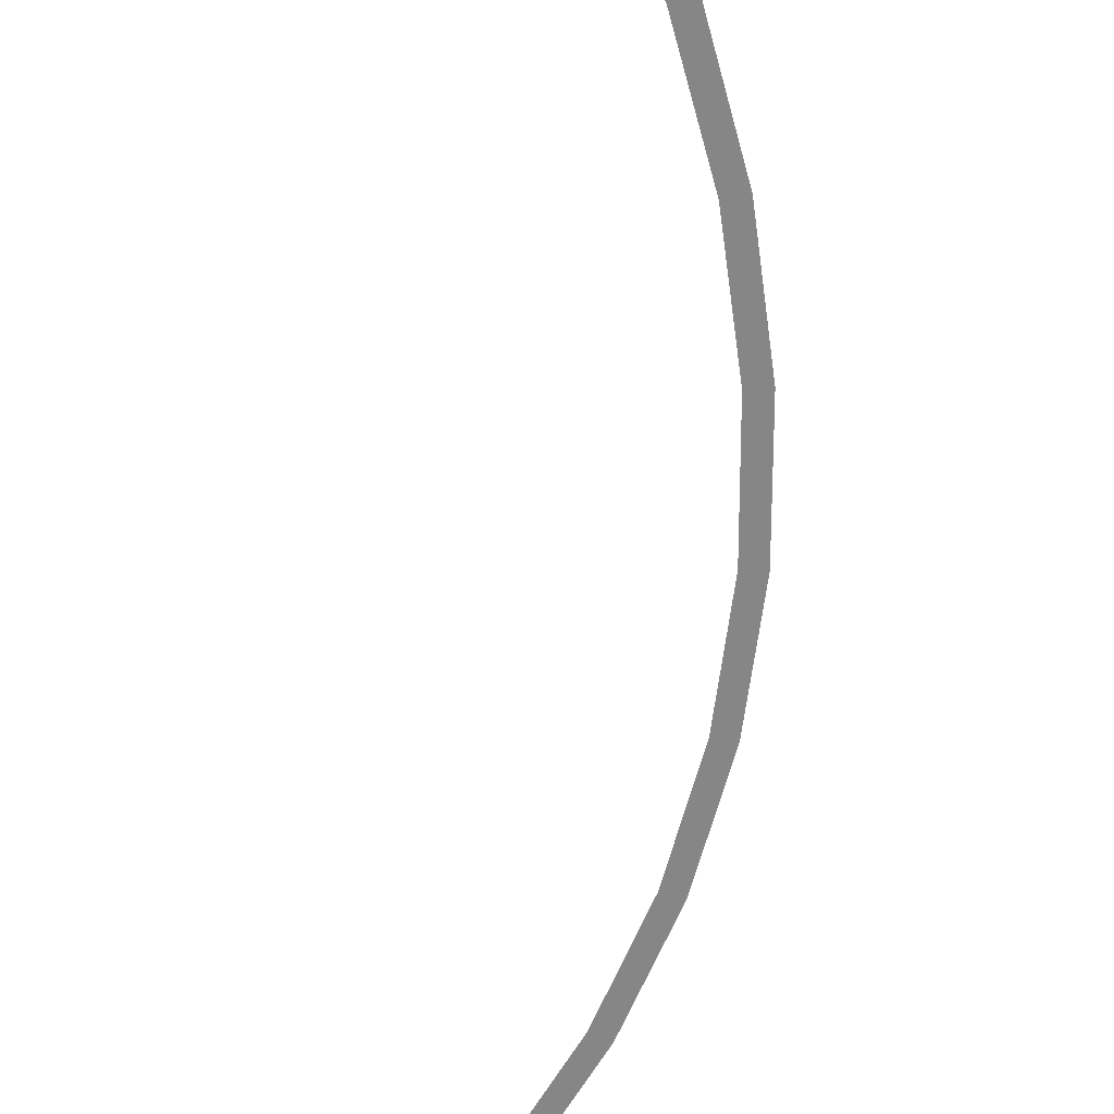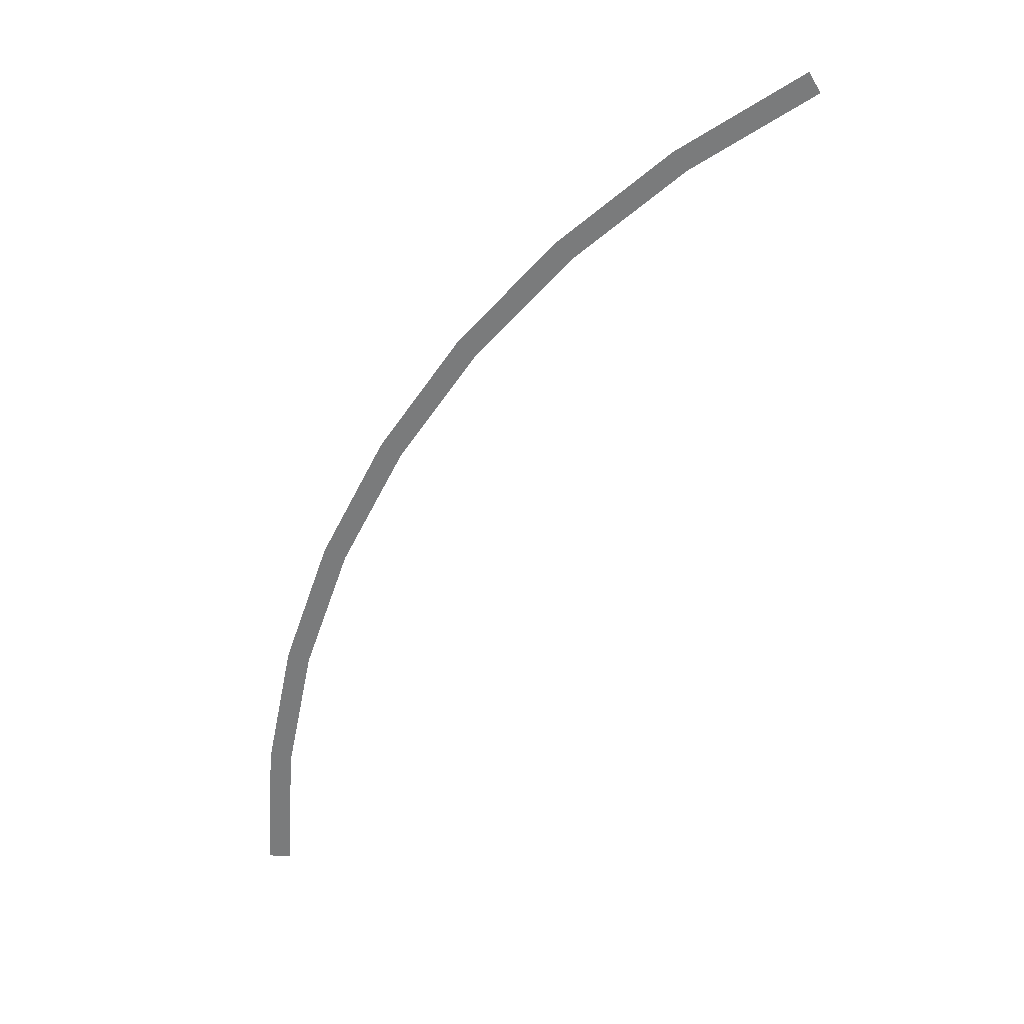
<metadata>
{"format":"obj","ext":"obj","renderer":"f3d","projection":"perspective","resolution":1024,"background":"white","views":[{"elev":-62.2,"azim":-33.3,"up":"+Y"},{"elev":31.2,"azim":-176.0,"up":"+Z"}]}
</metadata>
<code>
v 2.4 0 0
v 2.379 0 0.3132
v 2.33 0 0.3067
v 2.35 0 0
v 2.379 0 0.3132
v 2.318 0 0.6211
v 2.27 0 0.6082
v 2.33 0 0.3067
v 2.318 0 0.6211
v 2.217 0 0.9185
v 2.171 0 0.8993
v 2.27 0 0.6082
v 2.217 0 0.9185
v 2.078 0 1.2
v 2.035 0 1.175
v 2.171 0 0.8993
v 2.078 0 1.2
v 1.904 0 1.461
v 1.864 0 1.431
v 2.035 0 1.175
v 1.904 0 1.461
v 1.697 0 1.697
v 1.662 0 1.662
v 1.864 0 1.431
v 1.697 0 1.697
v 1.461 0 1.904
v 1.431 0 1.864
v 1.662 0 1.662
v 1.461 0 1.904
v 1.2 0 2.078
v 1.175 0 2.035
v 1.431 0 1.864
g mesh2324
f 1 2 3
f 3 4 1
f 5 6 7
f 7 8 5
f 9 10 11
f 11 12 9
f 13 14 15
f 15 16 13
f 17 18 19
f 19 20 17
f 21 22 23
f 23 24 21
f 25 26 27
f 27 28 25
f 29 30 31
f 31 32 29

</code>
